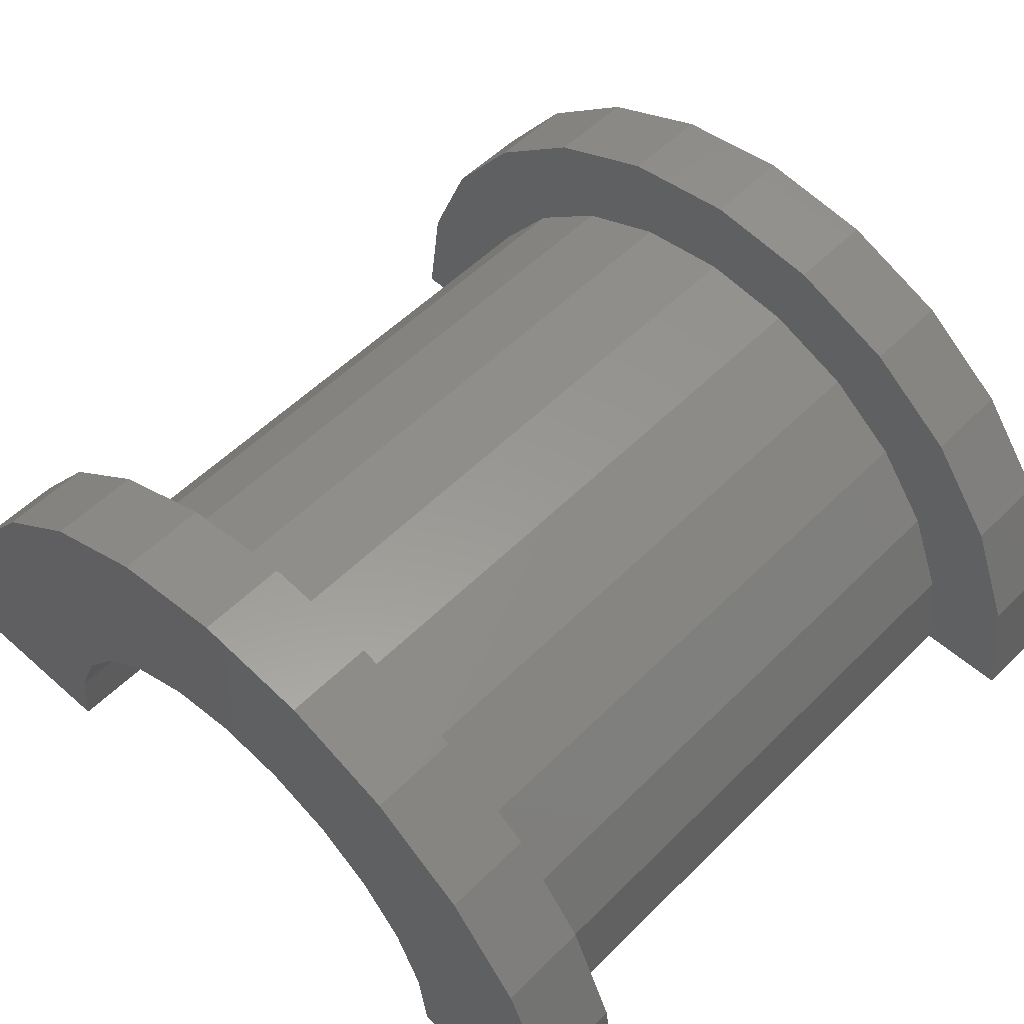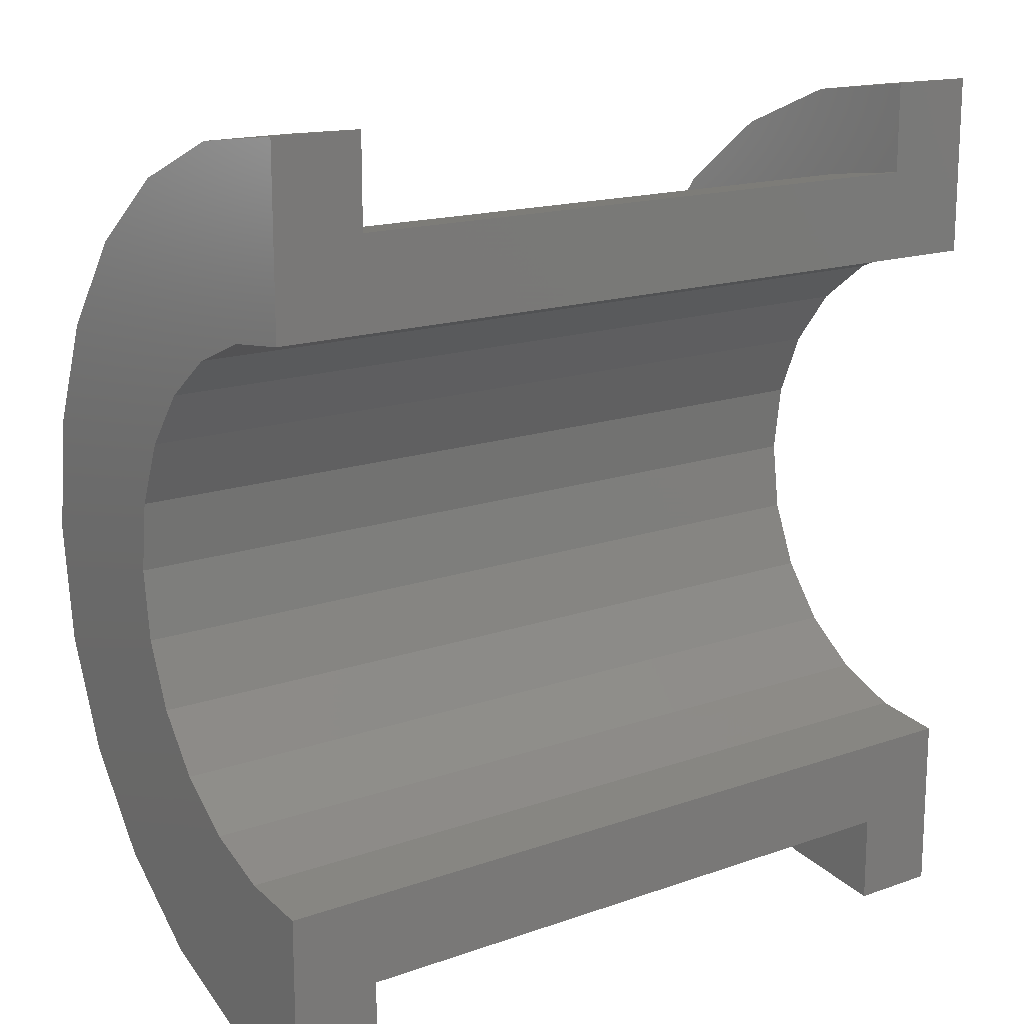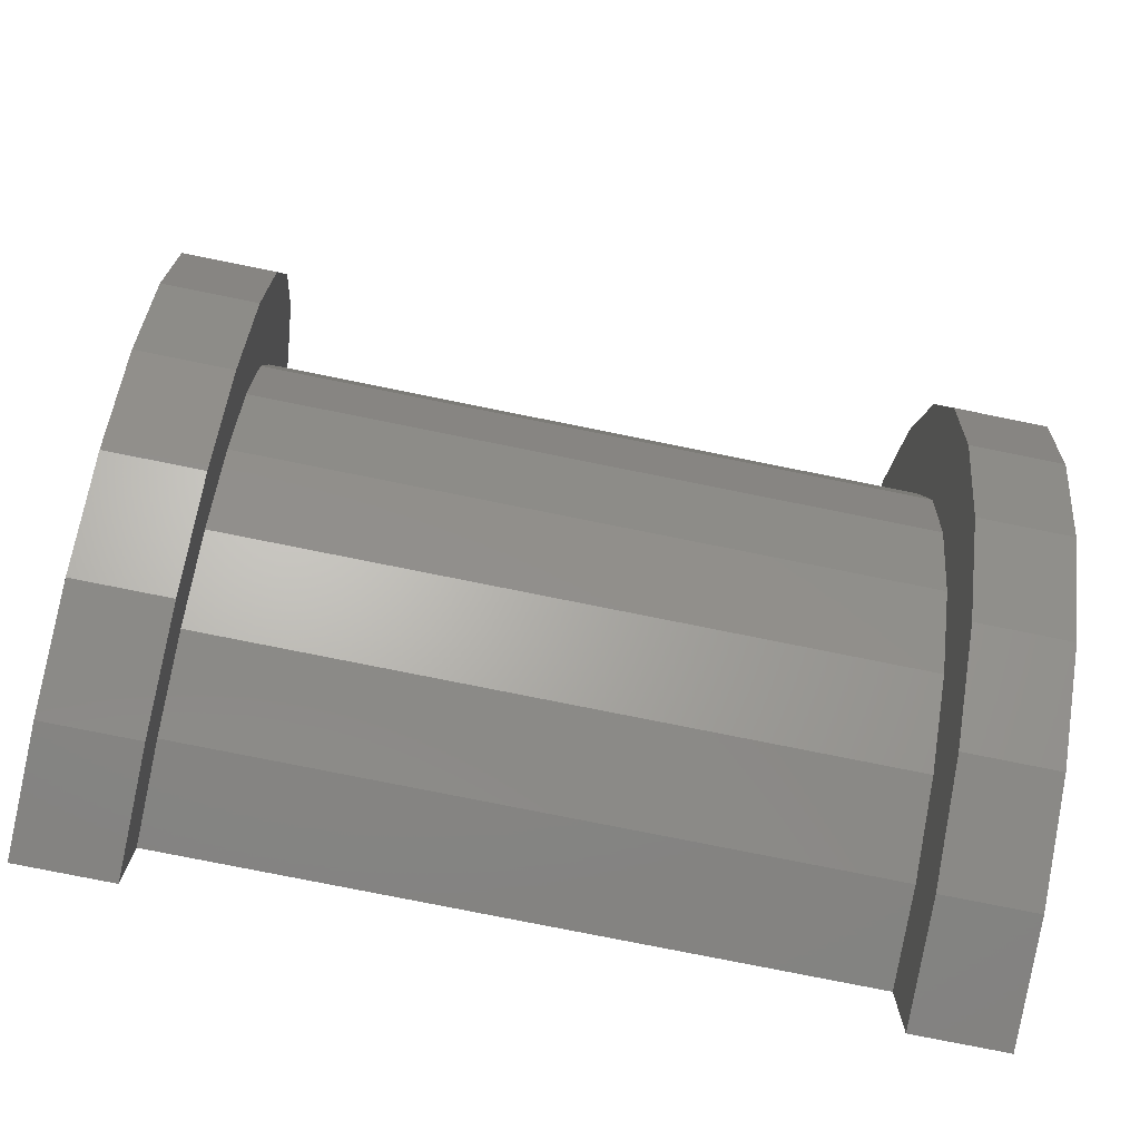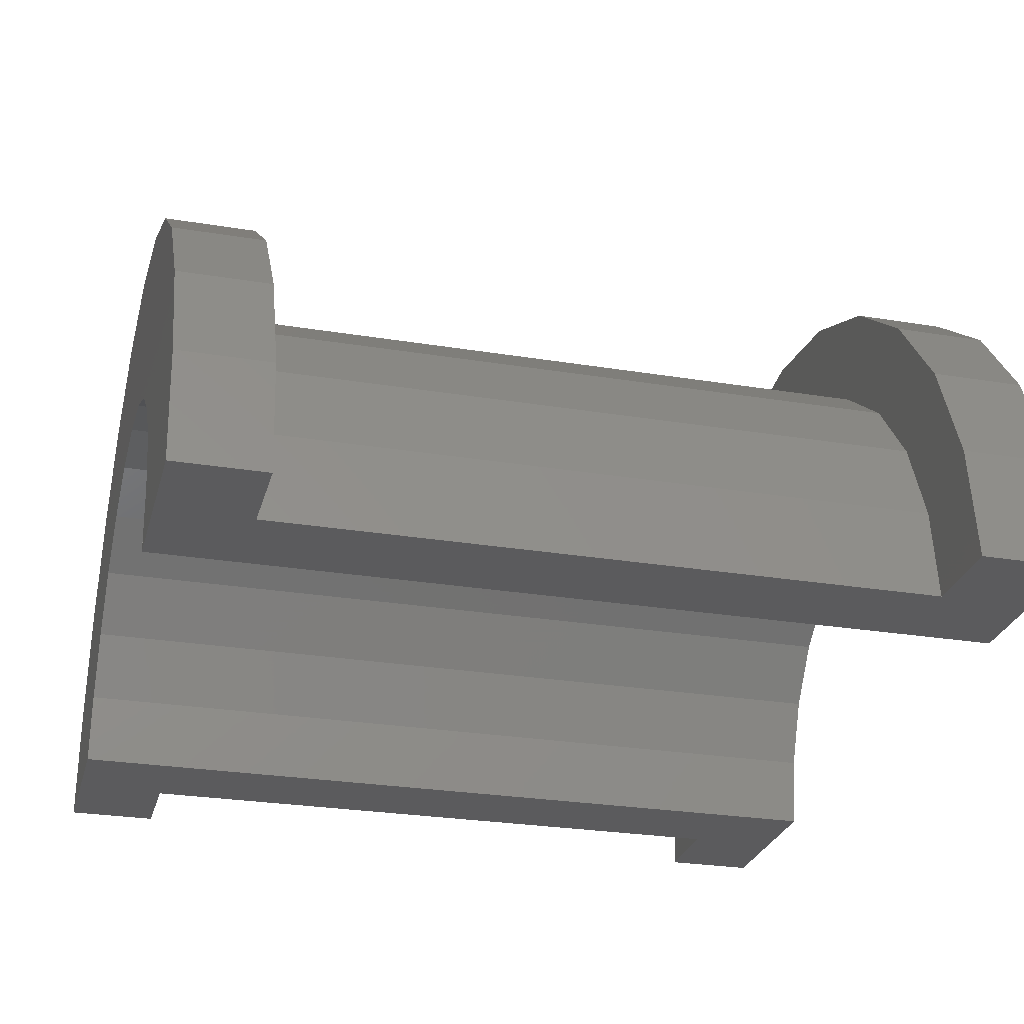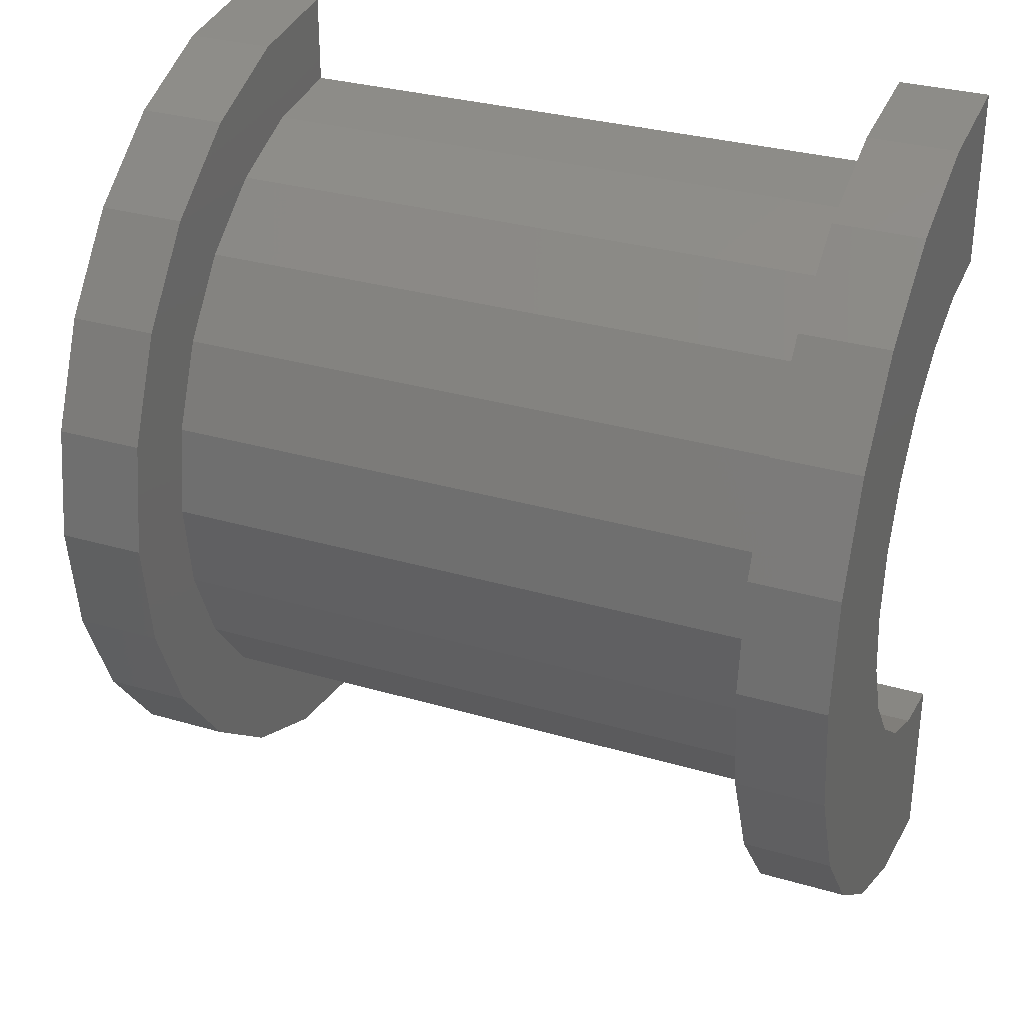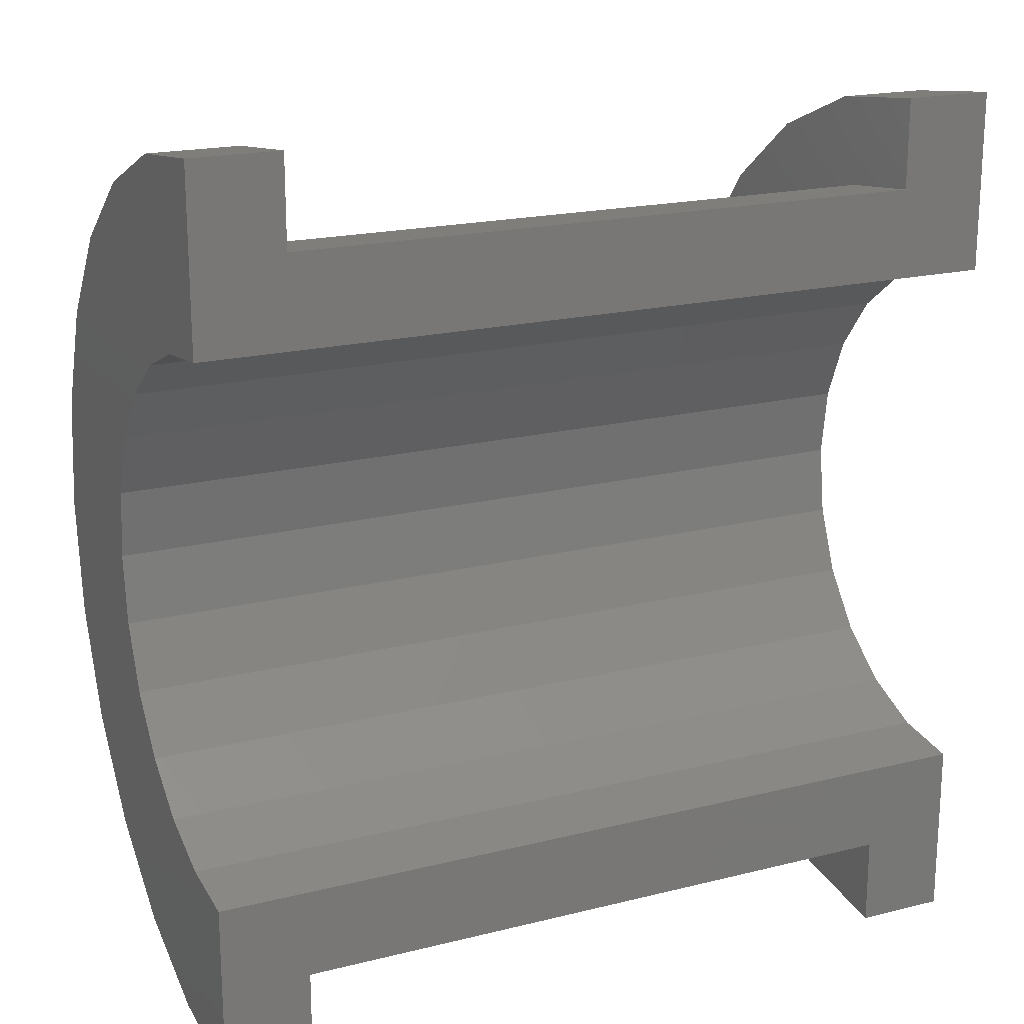
<metadata>
{"format":"stl","ext":"stl","renderer":"f3d","projection":"perspective","resolution":1024,"background":"white","views":[{"elev":53.5,"azim":133.4,"up":"+Z"},{"elev":16.1,"azim":144.0,"up":"+Y"},{"elev":-77.3,"azim":-11.4,"up":"+Y"},{"elev":-26.9,"azim":-14.4,"up":"+Z"},{"elev":31.0,"azim":22.8,"up":"+Y"},{"elev":19.2,"azim":154.8,"up":"+Y"}]}
</metadata>
<code>
# stl→obj: 116 verts, 228 faces
v 1 1.035 3.864
v 8.194 0 4
v 8.194 1.035 3.864
v 1 0 4
v 8.194 4 0
v 1 4 2.22e-16
v 8.194 4 1.82e-15
v 1 4 0
v 1 -3.864 1.035
v 8.194 -4 1.82e-15
v 8.194 -3.864 1.035
v 1 -4 2.22e-16
v 8.194 3.464 2
v 1 2.828 2.828
v 8.194 2.828 2.828
v 1 3.464 2
v 8.194 2 3.464
v 1 2 3.464
v 8.194 3.864 1.035
v 1 3.864 1.035
v 1 -3.464 2
v 8.194 -2.828 2.828
v 1 -2.828 2.828
v 8.194 -3.464 2
v -1.724e-16 2.898 0.7765
v -2.873e-16 4.83 1.294
v 0 5 0
v -5.551e-16 4.33 2.5
v 0 3 0
v -3.331e-16 2.598 1.5
v -7.85e-16 3.536 3.536
v -4.71e-16 2.121 2.121
v -9.615e-16 2.5 4.33
v -5.769e-16 1.5 2.598
v -1.072e-15 1.294 4.83
v -6.434e-16 0.7765 2.898
v -6.661e-16 0 3
v -1.11e-15 0 5
v -6.434e-16 -0.7765 2.898
v -1.072e-15 -1.294 4.83
v -5.769e-16 -1.5 2.598
v -9.615e-16 -2.5 4.33
v -4.71e-16 -2.121 2.121
v -7.85e-16 -3.536 3.536
v -3.331e-16 -2.598 1.5
v -5.551e-16 -4.33 2.5
v -1.724e-16 -2.898 0.7765
v -2.873e-16 -4.83 1.294
v 0 -3 0
v 0 -5 0
v 1 -4 0
v 8.194 -4 0
v 1 -2 3.464
v 8.194 -2 3.464
v 8.194 -1.035 3.864
v 1 -1.035 3.864
v 9.194 0.7765 2.898
v 9.194 1.5 2.598
v 9.194 -2.898 0.7765
v 9.194 -2.598 1.5
v 9.194 3 0
v 9.194 3 2.042e-15
v 9.194 2.598 1.5
v 9.194 2.898 0.7765
v 9.194 2.121 2.121
v 9.194 -2.121 2.121
v 9.194 0 3
v 9.194 -3 2.042e-15
v 9.194 -3 0
v 9.194 -1.5 2.598
v 9.194 -0.7765 2.898
v 1 0 5
v 1 1.294 4.83
v 1 -4.33 2.5
v 1 -4.83 1.294
v 1 5 2.22e-16
v 1 4.83 1.294
v 1 2.5 4.33
v 1 -1.294 4.83
v 1 -3.536 3.536
v 1 5 0
v 1 4.33 2.5
v 1 3.536 3.536
v 1 -2.5 4.33
v 1 -5 2.22e-16
v 1 -5 0
v 8.194 1.294 4.83
v 9.194 0 5
v 9.194 1.294 4.83
v 8.194 0 5
v 9.194 5 0
v 8.194 5 1.82e-15
v 9.194 5 2.042e-15
v 8.194 5 0
v 8.194 -4.83 1.294
v 9.194 -5 2.042e-15
v 9.194 -4.83 1.294
v 8.194 -5 1.82e-15
v 8.194 -2.5 4.33
v 9.194 -3.536 3.536
v 9.194 -2.5 4.33
v 8.194 -3.536 3.536
v 8.194 -4.33 2.5
v 8.194 -5 0
v 8.194 4.83 1.294
v 8.194 4.33 2.5
v 8.194 3.536 3.536
v 8.194 2.5 4.33
v 8.194 -1.294 4.83
v 9.194 4.33 2.5
v 9.194 3.536 3.536
v 9.194 4.83 1.294
v 9.194 2.5 4.33
v 9.194 -1.294 4.83
v 9.194 -4.33 2.5
v 9.194 -5 0
f 1 2 3
f 2 1 4
f 5 6 7
f 6 5 8
f 9 10 11
f 10 9 12
f 13 14 15
f 14 13 16
f 14 17 15
f 17 14 18
f 19 16 13
f 16 19 20
f 21 22 23
f 22 21 24
f 25 26 27
f 26 25 28
f 25 27 29
f 30 28 25
f 28 30 31
f 32 31 30
f 31 32 33
f 34 33 32
f 34 35 33
f 36 35 34
f 37 35 36
f 37 38 35
f 39 38 37
f 39 40 38
f 41 40 39
f 42 41 43
f 41 42 40
f 44 43 45
f 46 45 47
f 48 47 49
f 43 44 42
f 45 46 44
f 47 48 46
f 48 49 50
f 18 3 17
f 3 18 1
f 7 20 19
f 20 7 6
f 51 10 12
f 10 51 52
f 9 24 21
f 24 9 11
f 53 22 54
f 22 53 23
f 4 55 2
f 55 4 56
f 56 54 55
f 54 56 53
f 57 34 58
f 34 57 36
f 59 45 60
f 45 59 47
f 61 62 29
f 25 63 30
f 63 25 64
f 30 65 32
f 65 30 63
f 60 43 66
f 43 60 45
f 67 36 57
f 36 67 37
f 58 32 65
f 32 58 34
f 25 62 64
f 62 25 29
f 68 69 49
f 68 47 59
f 47 68 49
f 43 70 66
f 70 43 41
f 39 67 71
f 67 39 37
f 41 71 70
f 71 41 39
f 35 72 73
f 72 35 38
f 48 74 46
f 74 48 75
f 76 26 77
f 26 76 27
f 33 73 78
f 73 33 35
f 72 40 79
f 40 72 38
f 46 80 44
f 80 46 74
f 81 27 76
f 77 20 6
f 16 82 83
f 82 16 20
f 83 14 16
f 78 14 83
f 78 18 14
f 73 18 78
f 73 1 18
f 72 1 73
f 72 4 1
f 72 56 4
f 79 56 72
f 79 53 56
f 84 53 79
f 84 23 53
f 80 23 84
f 23 80 21
f 74 21 80
f 21 74 9
f 75 9 74
f 9 75 12
f 85 12 75
f 12 85 51
f 51 85 86
f 6 76 77
f 20 77 82
f 76 6 81
f 81 6 8
f 31 78 83
f 78 31 33
f 77 28 82
f 28 77 26
f 82 31 83
f 31 82 28
f 85 50 86
f 48 85 75
f 85 48 50
f 79 42 84
f 42 79 40
f 84 44 80
f 44 84 42
f 87 88 89
f 88 87 90
f 91 92 93
f 92 91 94
f 95 96 97
f 96 95 98
f 99 100 101
f 100 99 102
f 98 10 52
f 10 95 103
f 98 52 104
f 10 98 95
f 7 92 94
f 92 19 105
f 7 94 5
f 92 7 19
f 105 19 106
f 13 106 19
f 106 13 107
f 15 107 13
f 15 108 107
f 17 108 15
f 17 87 108
f 3 87 17
f 2 87 3
f 2 90 87
f 55 90 2
f 55 109 90
f 54 109 55
f 54 99 109
f 22 99 54
f 102 22 24
f 22 102 99
f 103 24 11
f 103 11 10
f 24 103 102
f 110 107 111
f 107 110 106
f 112 64 62
f 110 63 64
f 65 111 113
f 111 65 63
f 113 58 65
f 89 58 113
f 89 57 58
f 88 57 89
f 88 67 57
f 88 71 67
f 114 71 88
f 114 70 71
f 101 70 114
f 70 101 66
f 100 66 101
f 66 100 60
f 115 60 100
f 60 115 59
f 97 59 115
f 59 97 68
f 96 68 97
f 68 96 69
f 69 96 116
f 62 93 112
f 64 112 110
f 63 110 111
f 93 62 91
f 91 62 61
f 93 105 112
f 105 93 92
f 103 100 102
f 100 103 115
f 90 114 88
f 114 90 109
f 107 113 111
f 113 107 108
f 108 89 113
f 89 108 87
f 112 106 110
f 106 112 105
f 104 96 98
f 96 104 116
f 95 115 103
f 115 95 97
f 109 101 114
f 101 109 99
f 61 5 91
f 61 8 5
f 29 8 61
f 27 8 29
f 8 27 81
f 91 5 94
f 86 50 51
f 52 116 104
f 116 52 69
f 51 69 52
f 51 49 69
f 49 51 50

</code>
